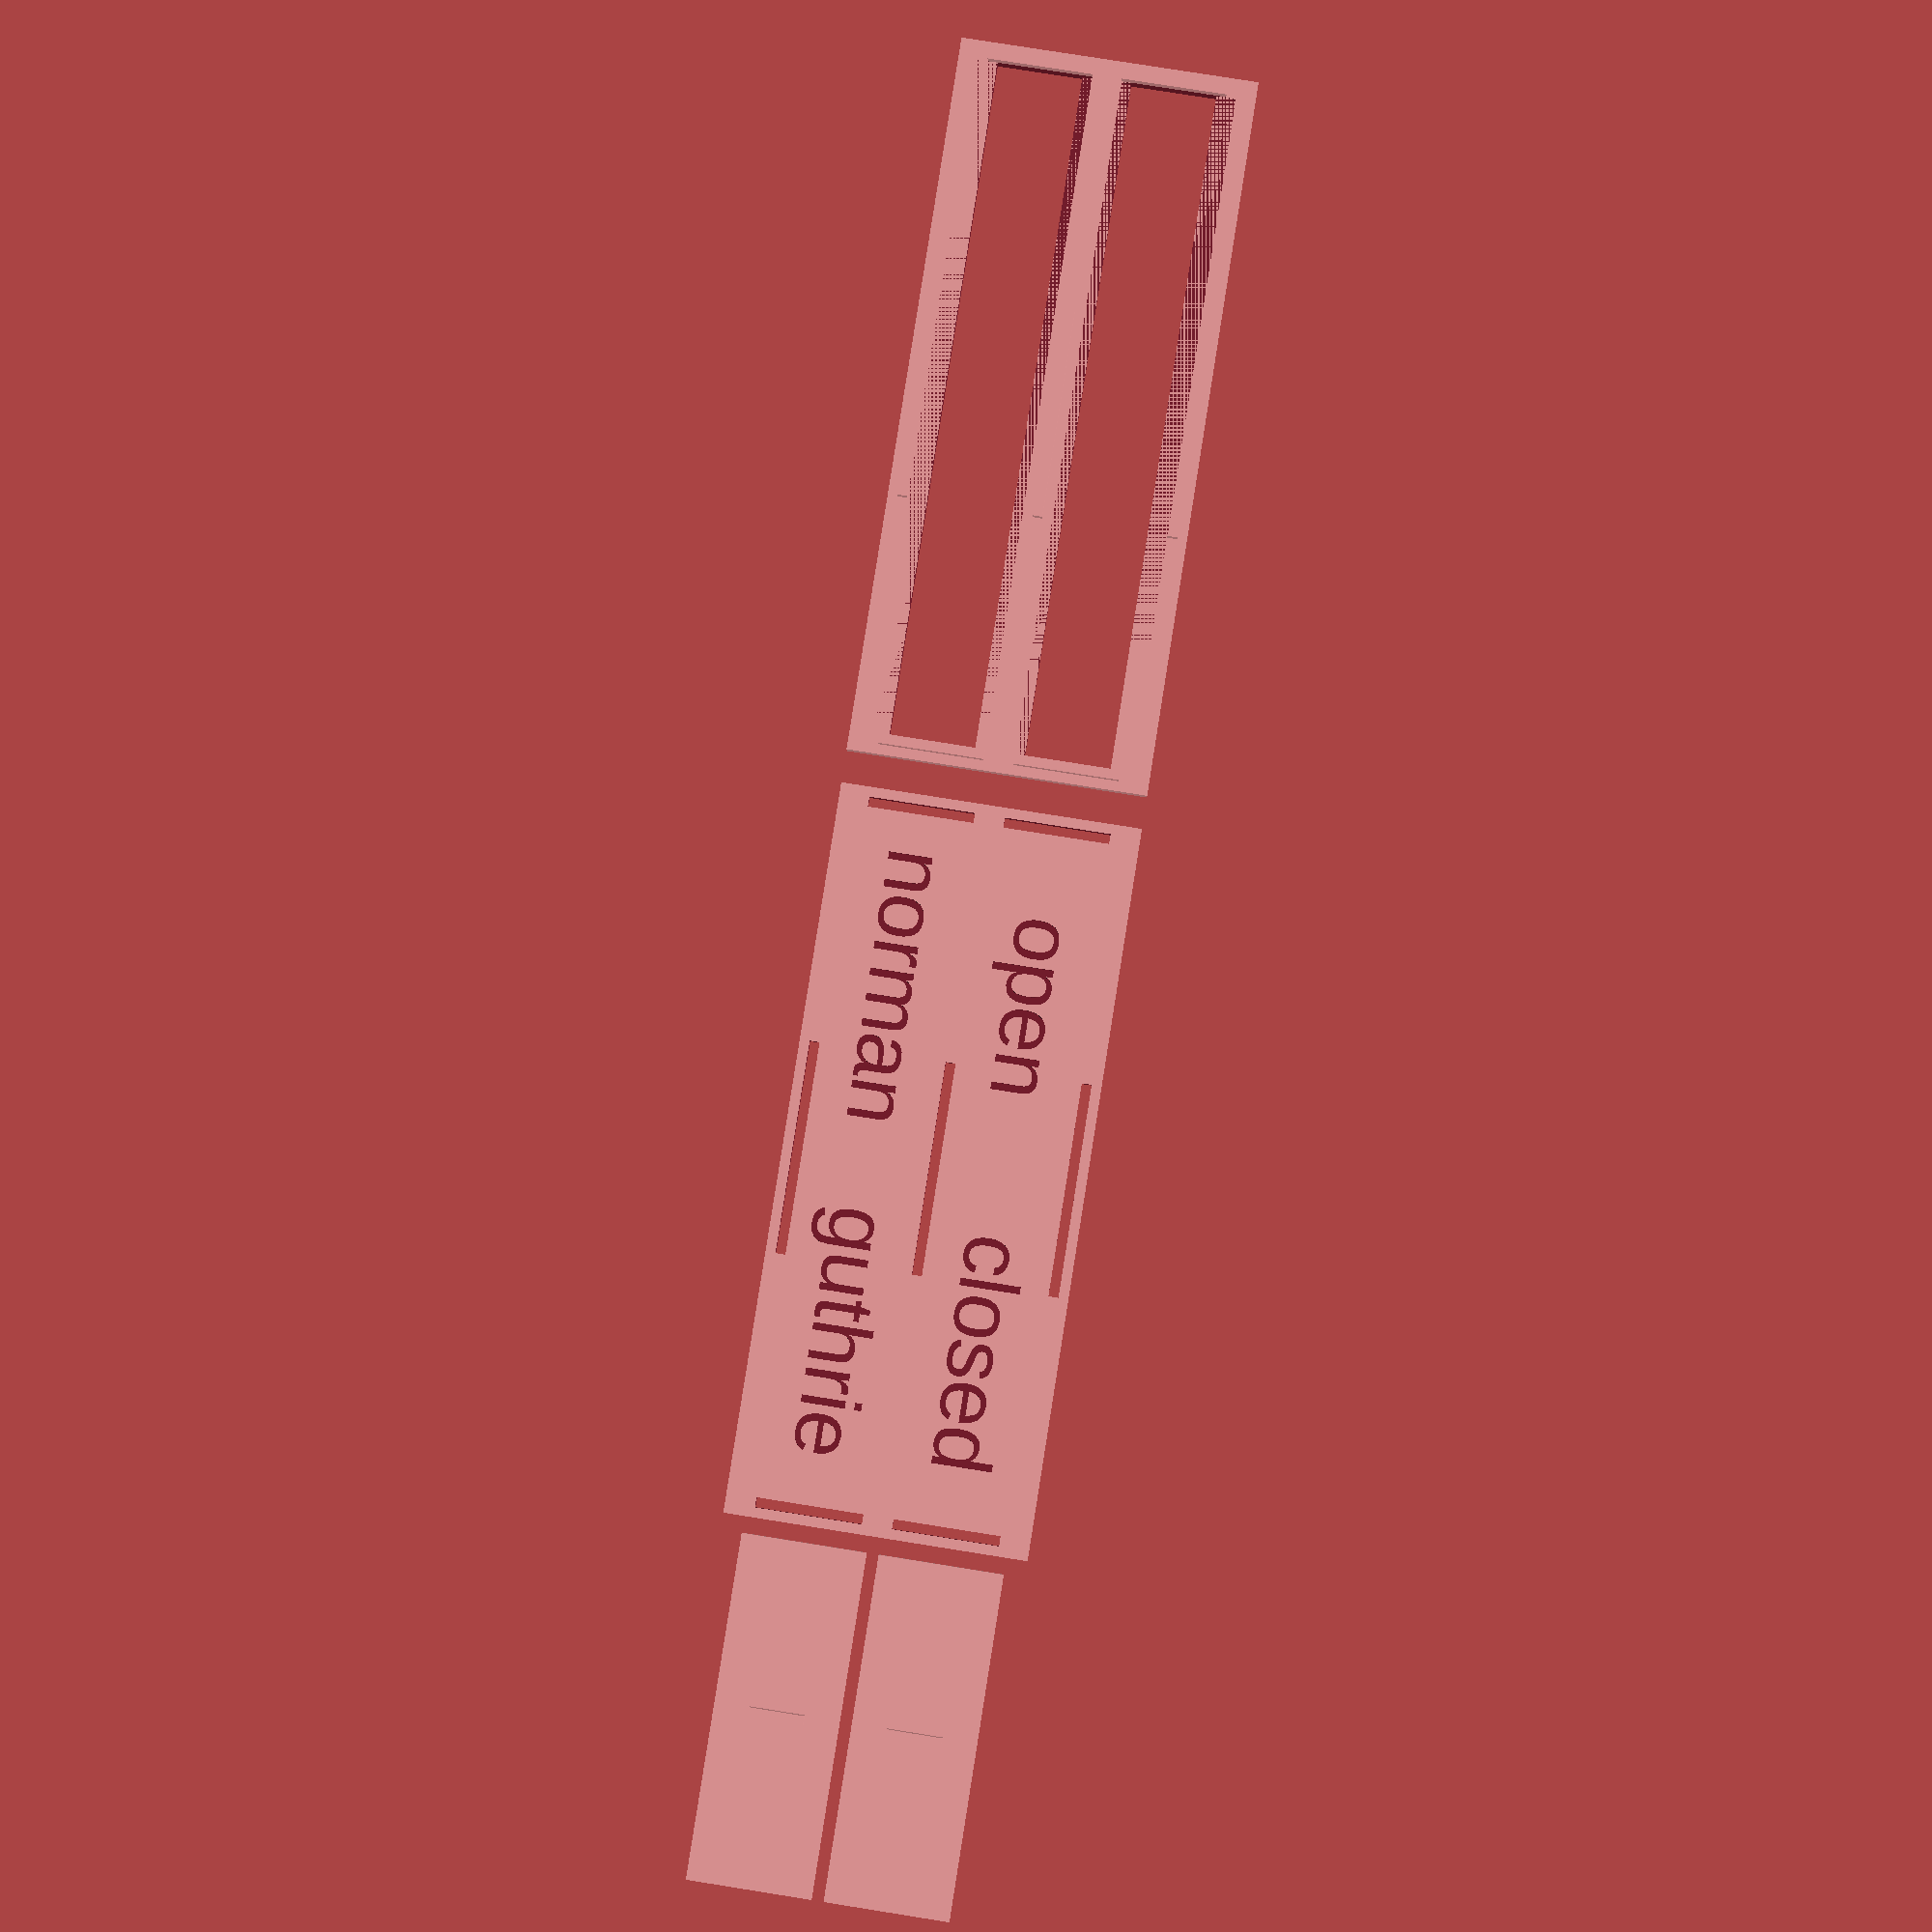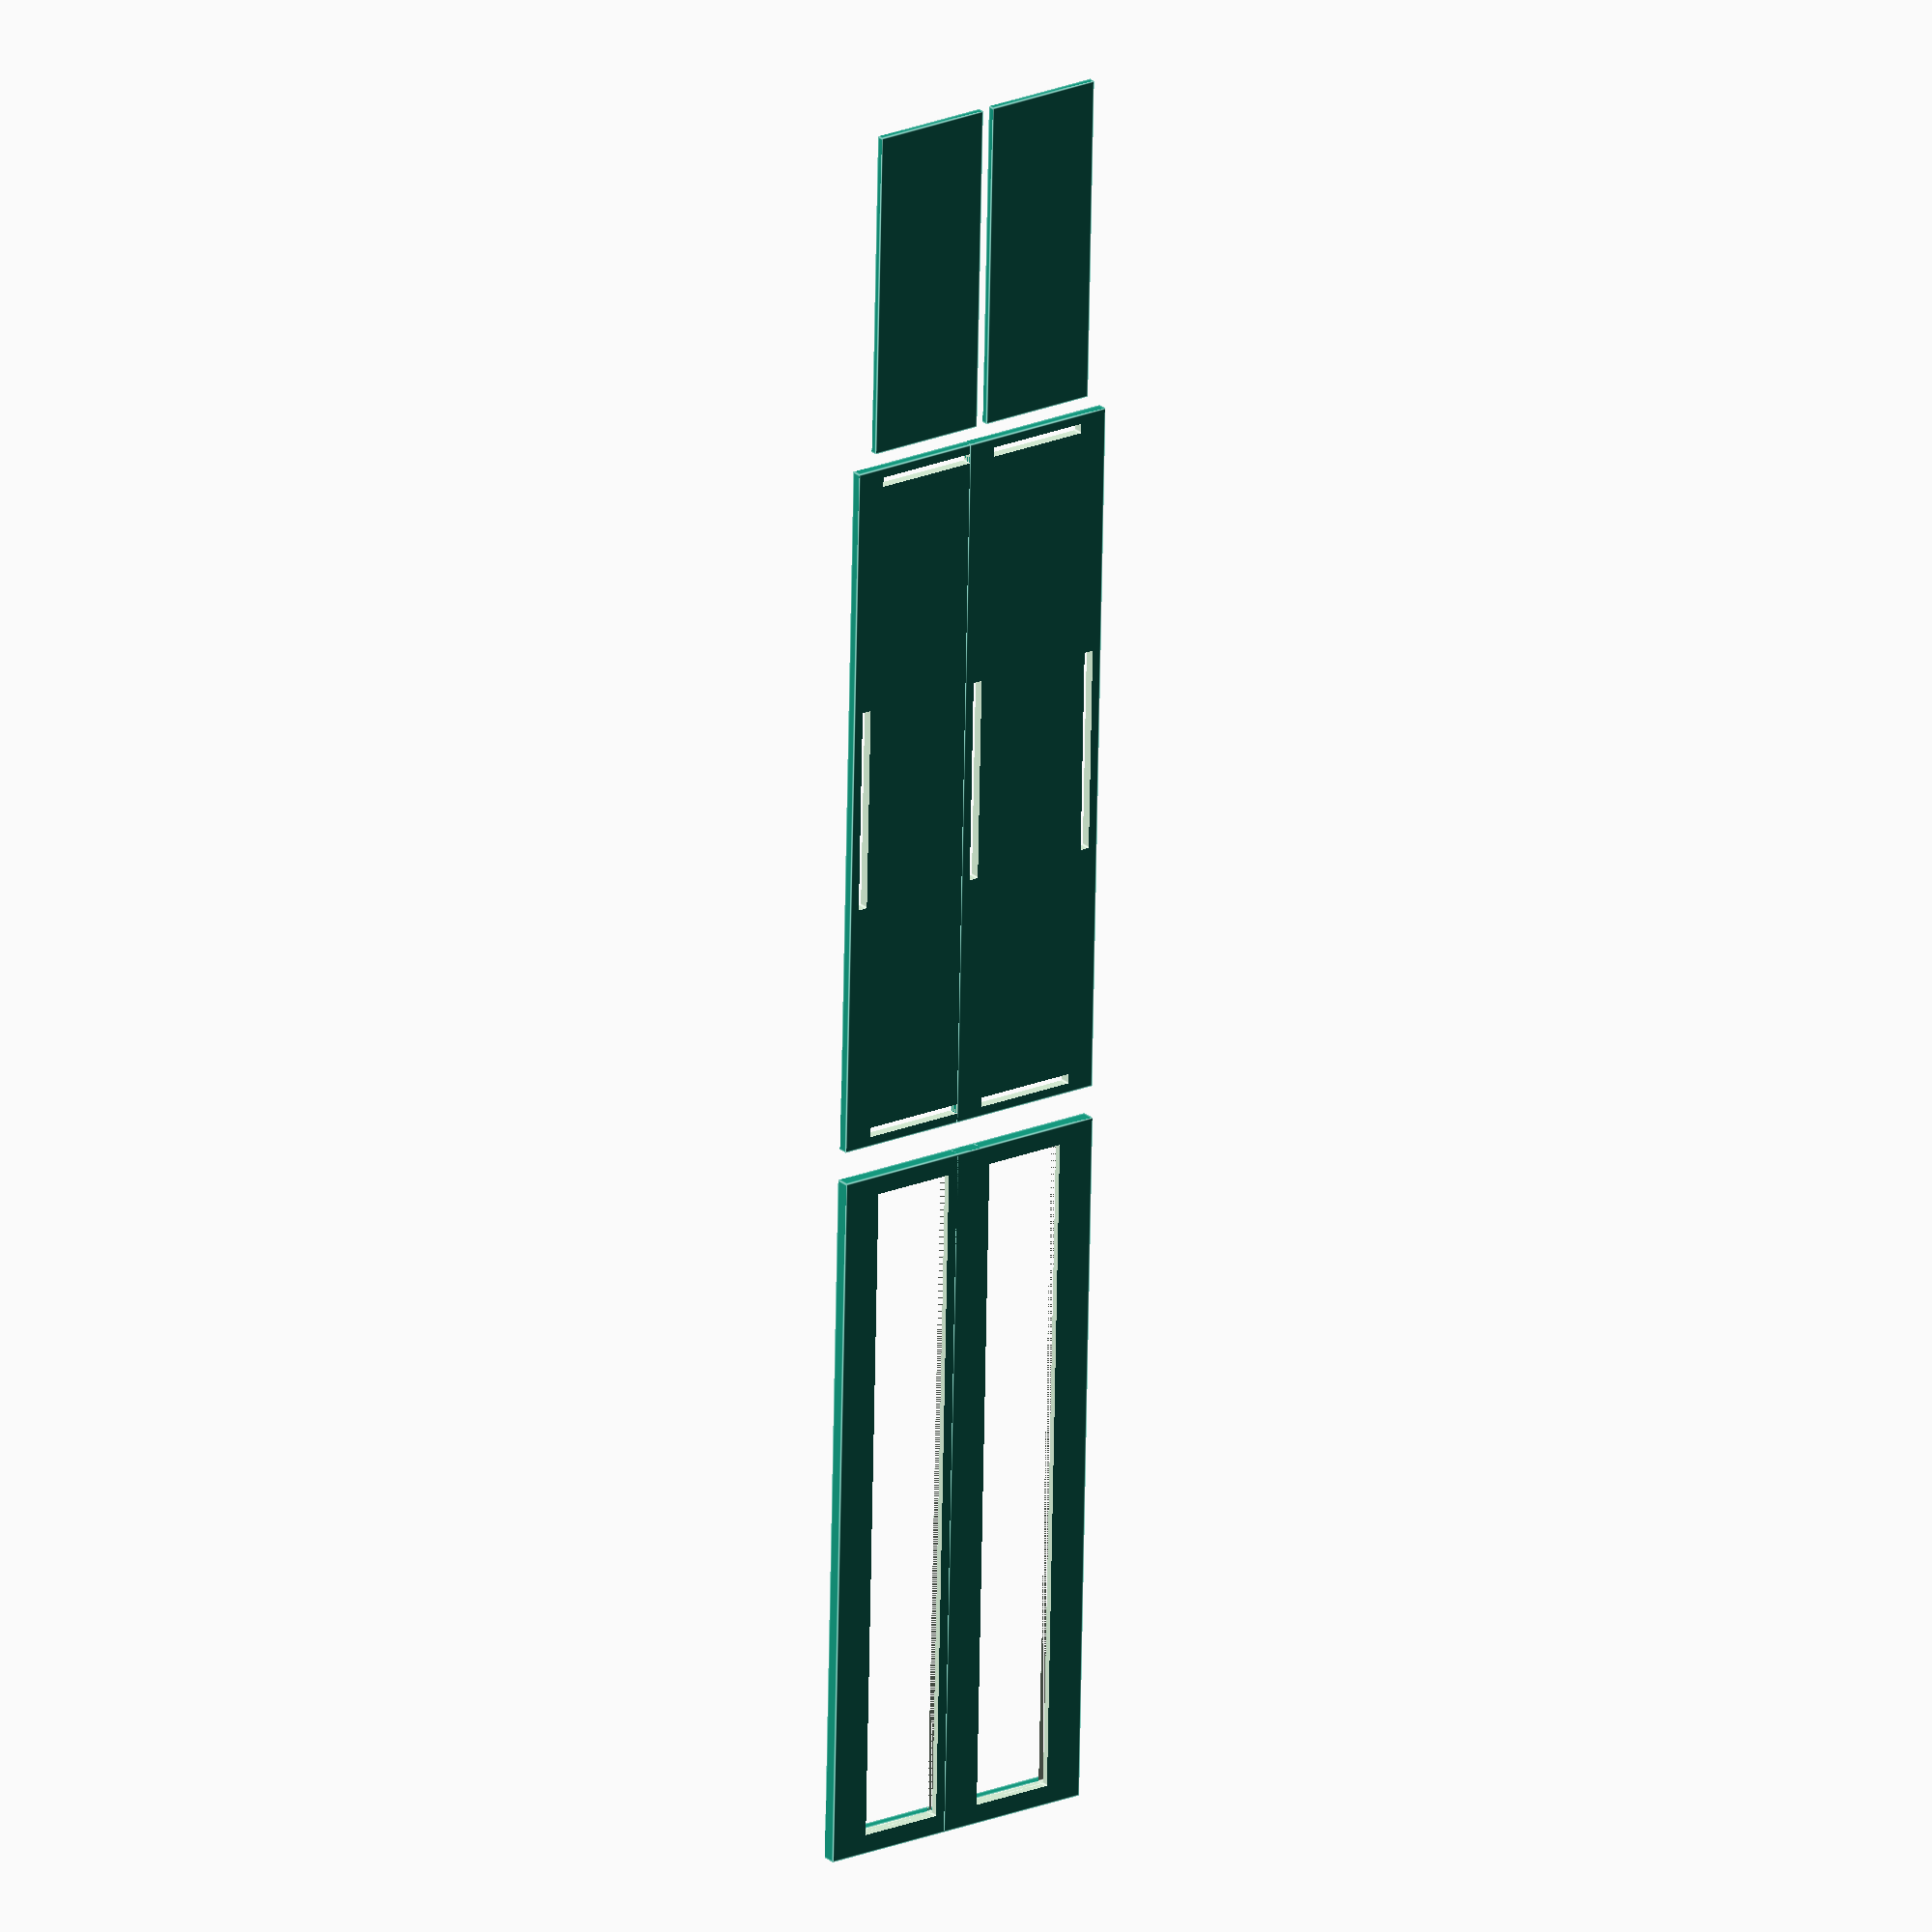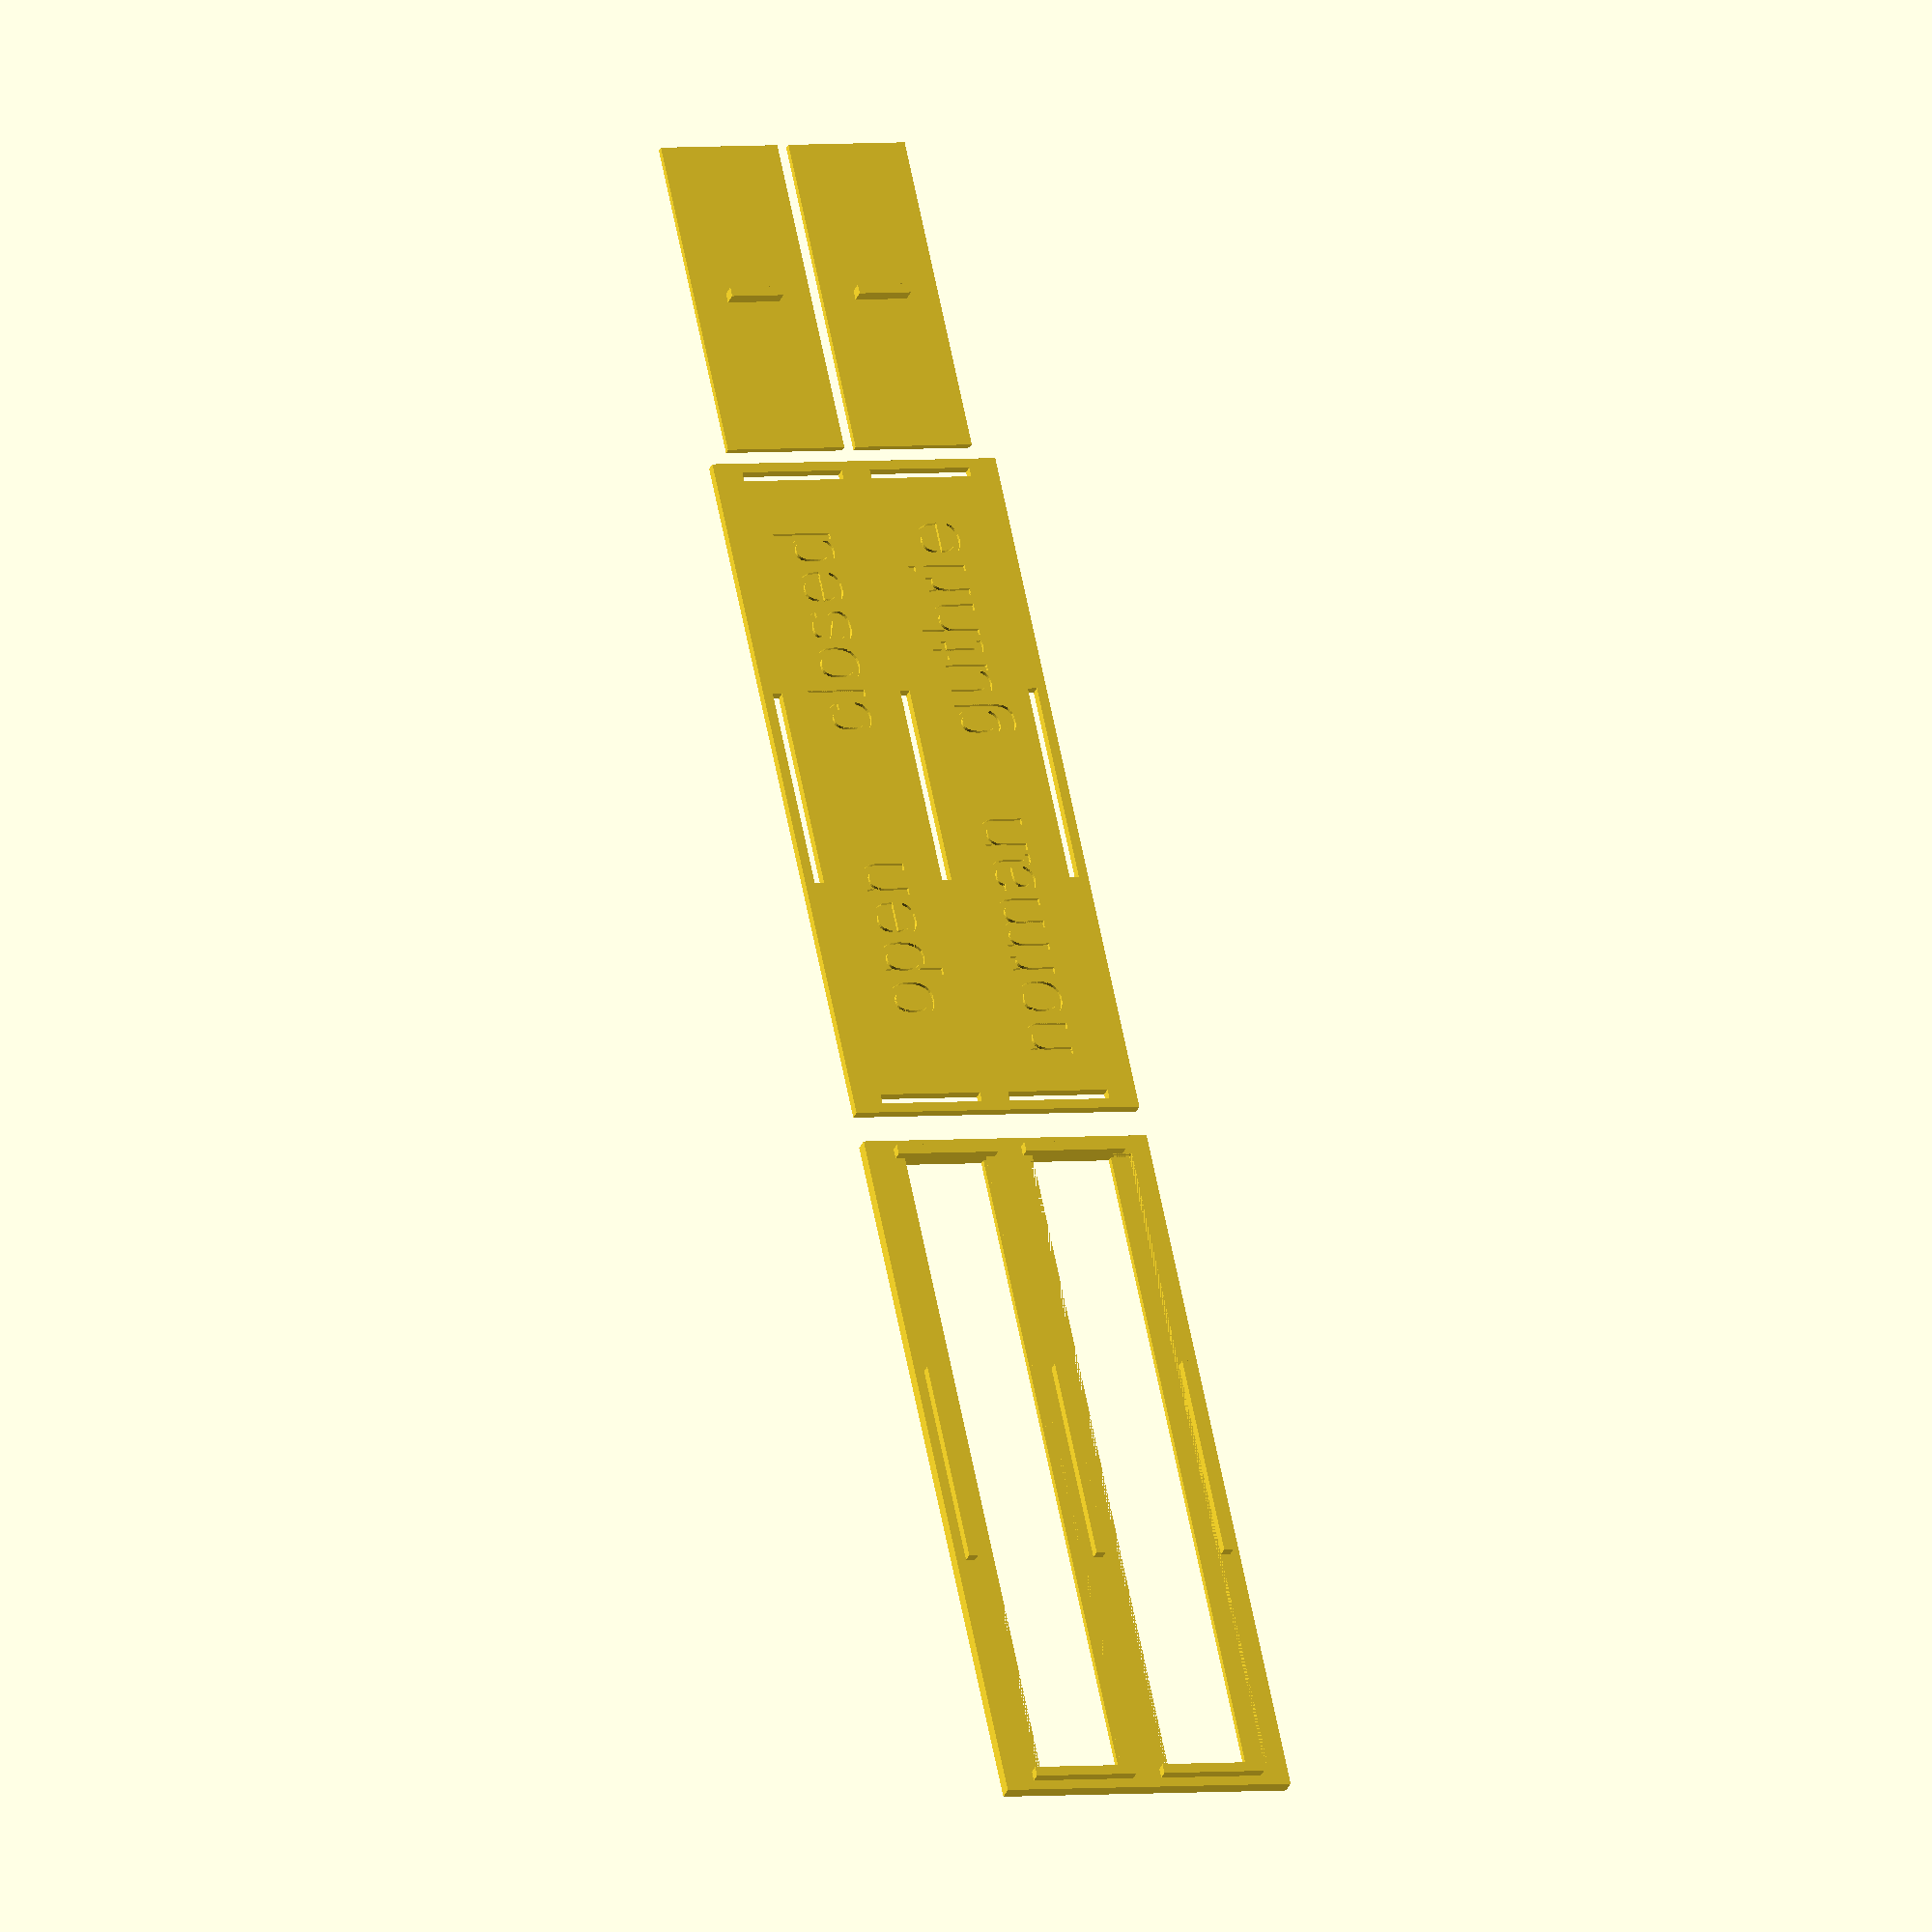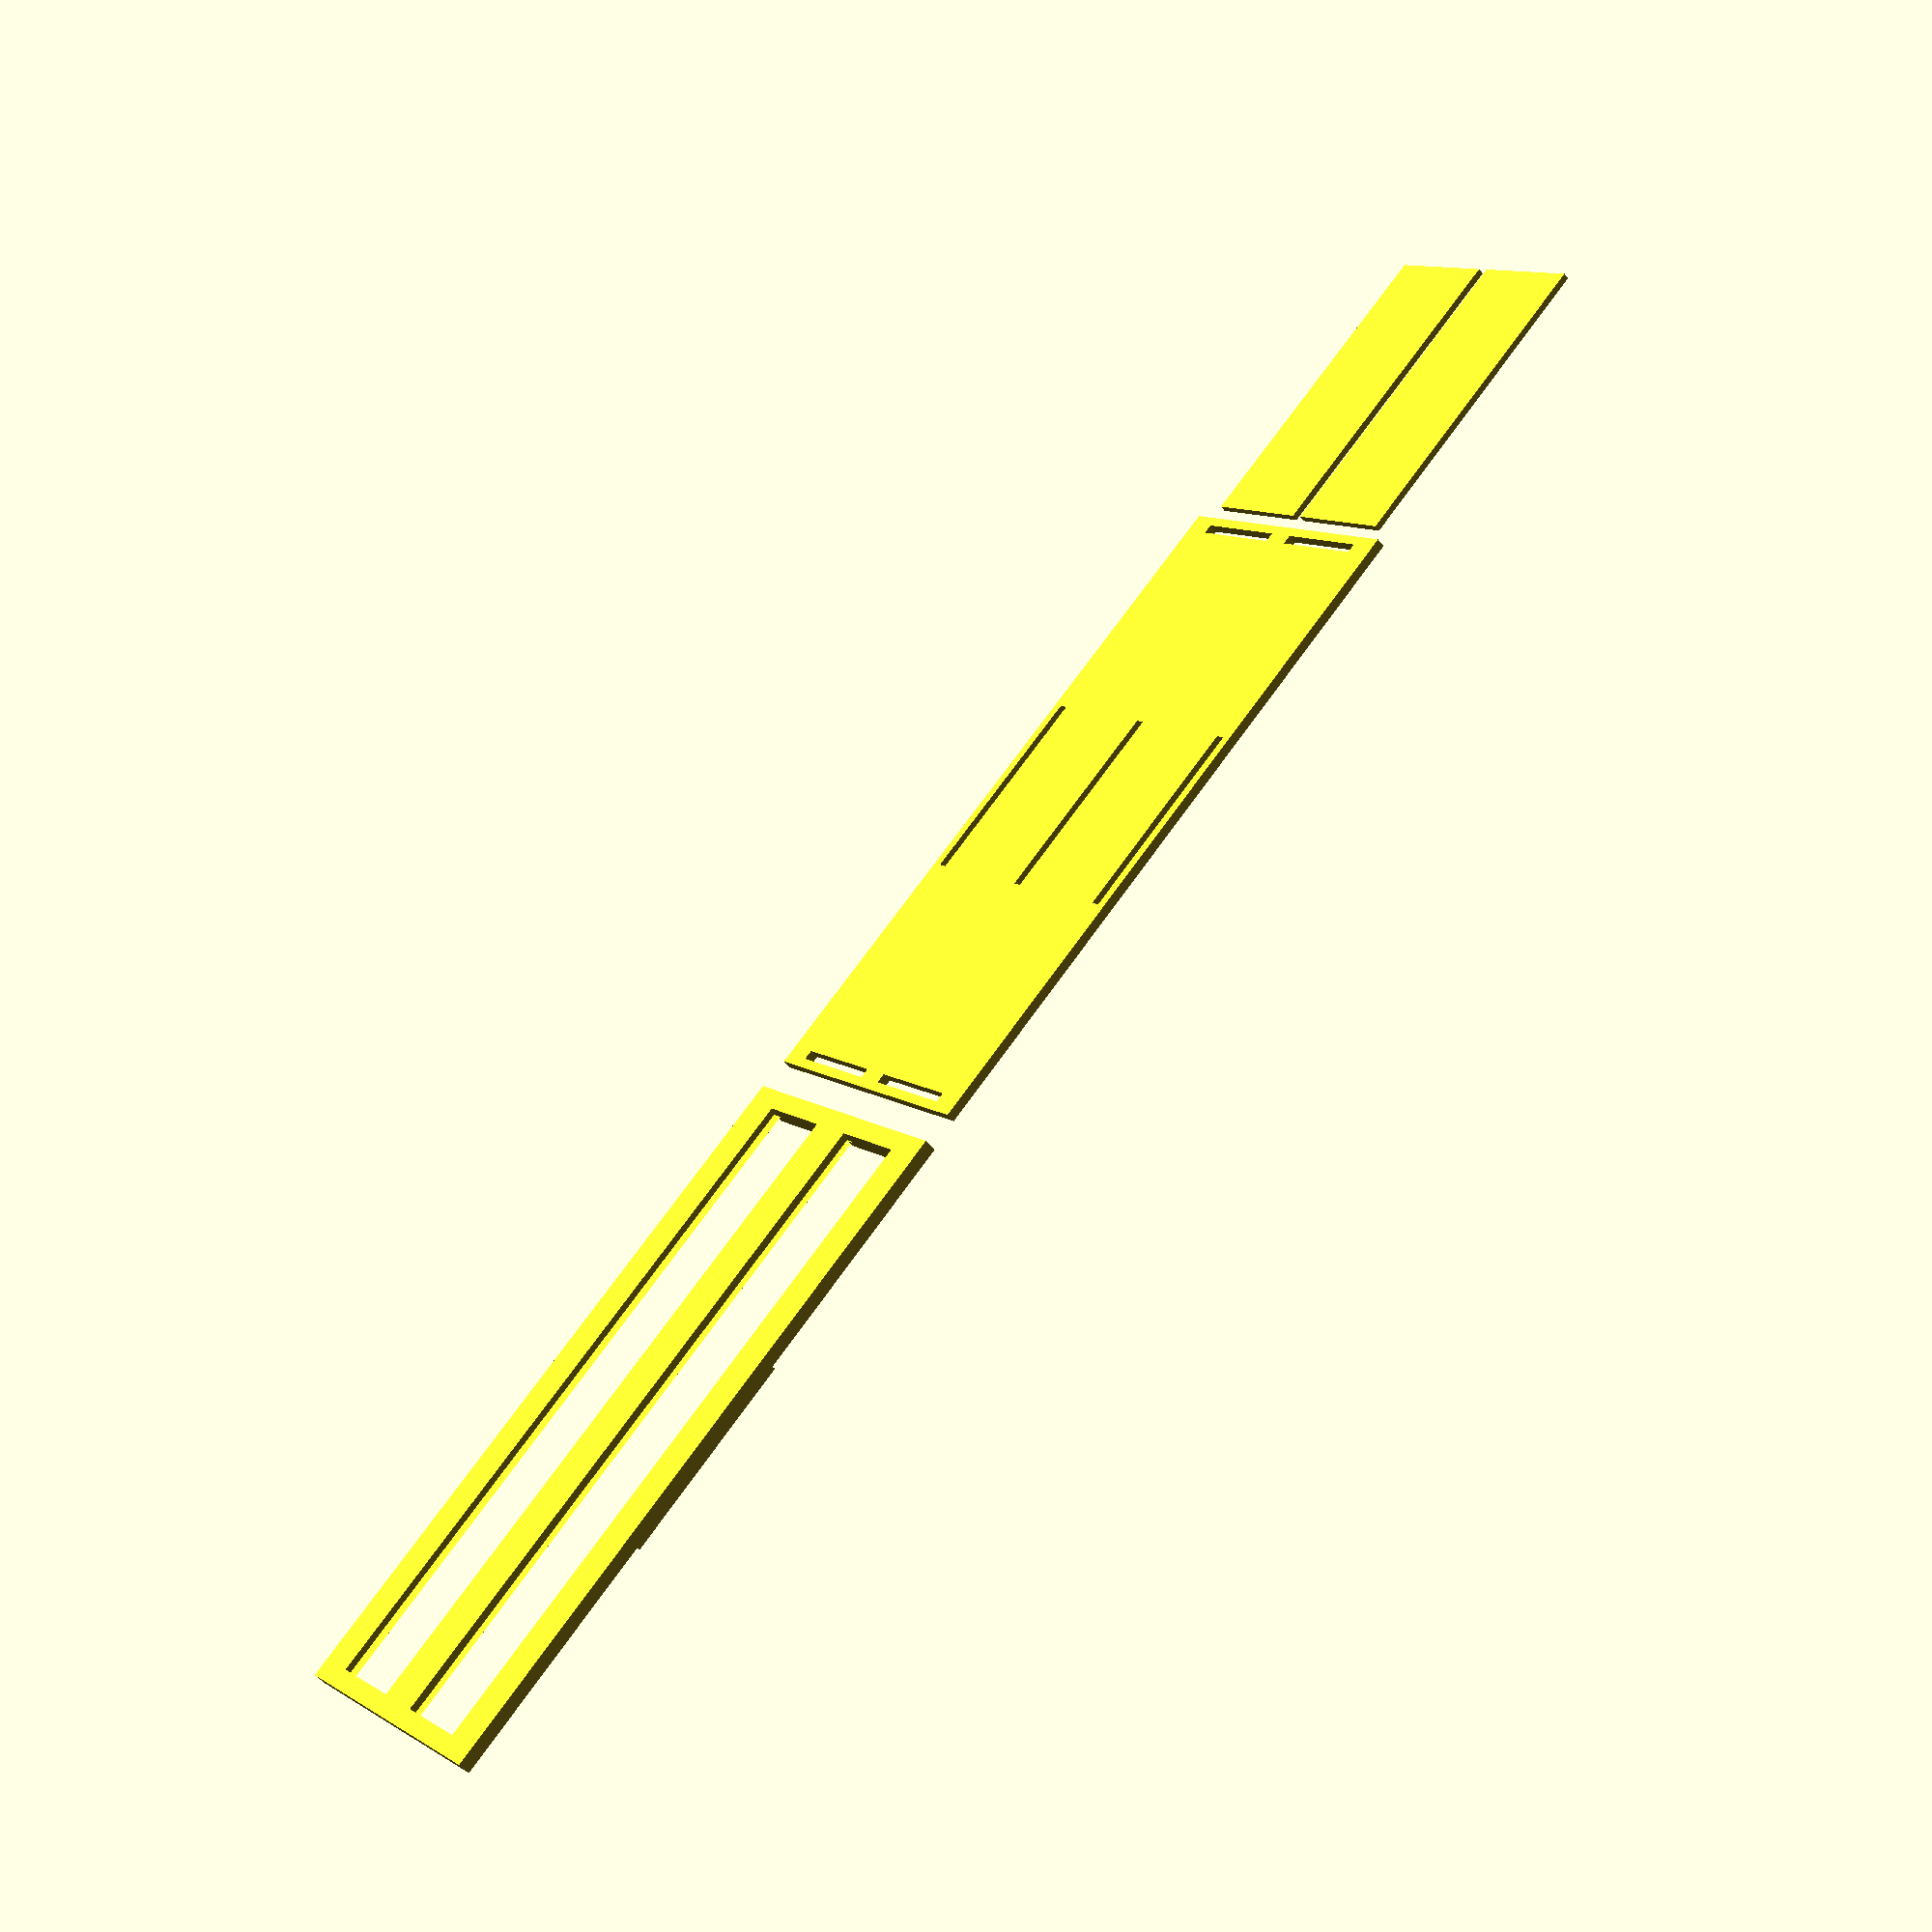
<openscad>
// slider_sign.scad

// 3 part:
//
// bottom, top, slider
// 
// top has little tabs that insert into bottom to hold together.
//

width = 110;
height = 25;


// slider fit gap in z dir
depth_gap = 0.05;

depth_slider = 1; // 1.25
depth_cover_lip = 1; // lip that goes over bit of slider vertically
depth_bottom = 1.5;

// internal space in 'top' for slider
//depth_top_space = depth_top - (depth_slider + depth_gap*2);
depth_top_space = depth_slider + 2 * depth_gap;

depth_top = depth_top_space + depth_cover_lip;

text = [["open", "closed"], ["norman", "guthrie"]];
//text = [["open", "closed"]];

// for > 1 slider, we arrange vertically.
// lazy approach: we overlay the single slider design
// with correct offsets (it should render to the same final idea)
num_slider_instances = len(text);

text_depth = 0.6;
text_size = 9;
text_y_adj = 3.8;

eps = 0.01;

tx = width + 5;
ty = 35;

gap = 0.1;

wall_thickness = [3, 3];

reg_dim = [1.5, height - wall_thickness[1]*3, 0];

// vertical overlap of top piece over slider (stop it falling out!)
slider_cover_vert_amount = 3;

grip_y_gap = 1;
slider_y_gap = 0.3;

// slider grip == little handle for moving it left/right
slider_grip_y = height - (wall_thickness[1] + slider_cover_vert_amount + grip_y_gap)*2;
slider_grip_dim = [1.5, slider_grip_y * 0.75, 2];

slider_instance_offset_y = height - wall_thickness[1]*2 + reg_dim[0];

top_bottom_reg_dim_x_mult = 2; // a local extra width mult

module top() {
    ww = width - wall_thickness[0]*2;
    hh = height - wall_thickness[1]*2;
    
    difference() {
        cube([width, height, depth_top], center = true);
        // subtract main space for slider
        translate([0, 0, depth_top/2 - depth_slider/2 - depth_gap - eps])
            cube([ww, hh, depth_slider + depth_gap*2 + eps*2], center = true);
        // subtract window (smaller vertically so slider doesn't fall out)
       
        cube([ww, hh - slider_cover_vert_amount*2, 10], center=true);
//        slider_cover_vert_amount
    }
    
    // reg keys - left and right
    for (i = [-1 : 2 : 1]) {
        scale([i, 1, 1])
            translate([-width/2 + wall_thickness[0] - reg_dim[0]/2, 0, (depth_top + depth_bottom)/2])
                cube([reg_dim[0], reg_dim[1], depth_bottom], center=true);
    }
    // reg keys - top and bottom
    for (i = [-1 : 2 : 1]) {
        scale([1, i, 1])
            translate([0, -height/2 + wall_thickness[1] - reg_dim[0]/2,
                (depth_top + depth_bottom)/2])
                    cube([top_bottom_reg_dim_x_mult * reg_dim[1], reg_dim[0], depth_bottom], center=true);
    }
    
}

module bottom(instance_y_idx) {
    difference() {
        cube([width, height, depth_bottom], center = true);
        union() {
            // texts
            translate([-(width/4 - wall_thickness[0]/2), -text_y_adj, depth_bottom / 2 + eps - text_depth])
                linear_extrude(text_depth)
                    text(text[instance_y_idx][0], text_size, halign="center");
            translate([width/4 - wall_thickness[0]/2, -text_y_adj, depth_bottom / 2 + eps - text_depth])
                linear_extrude(text_depth)
                    text(text[instance_y_idx][1], text_size, halign="center");
            // reg holes - sides
            for (i = [-1 : 2 : 1]) {
                scale([i, 1, 1])
                    translate([-width/2 + wall_thickness[0] - reg_dim[0]/2, 0, 0])
                        cube([reg_dim[0], reg_dim[1], 2], center=true);
            }
            // reg keyholes - top and bottom
            for (i = [-1 : 2 : 1]) {
                scale([1, i, 1])
                    translate([0, -height/2 + wall_thickness[1] - reg_dim[0]/2, 0])
                        cube([top_bottom_reg_dim_x_mult * reg_dim[1], reg_dim[0], 2], center=true);
            }
        }
    }
}

module slider() {
    ww = (width - wall_thickness[0]*2 - reg_dim[0]) / 2;
    hh = height - wall_thickness[1]*2 - slider_y_gap;
    translate([ww/2, 0, 0]) {
        cube([ww, hh, depth_slider], center=true);
        translate([0, 0, depth_slider/2 + slider_grip_dim[2]/2 - eps])
            // make make a cylinder knob later? or just round this rect off
            cube(slider_grip_dim, center = true);
    }
}


axis_clearance_shift = 10;

translate([axis_clearance_shift + width / 2,
           axis_clearance_shift + height / 2, 0]) {
            
    for (yy = [0 : num_slider_instances - 1]) {
        translate([0, slider_instance_offset_y * yy, 0]) {
            top();

            translate([tx, 0, 0])
                bottom(num_slider_instances - yy - 1);
        }
        translate([tx*1.5, slider_instance_offset_y * yy, 0])
            slider();
    }
}


</openscad>
<views>
elev=5.0 azim=99.0 roll=0.9 proj=p view=solid
elev=156.0 azim=88.7 roll=36.2 proj=o view=edges
elev=210.2 azim=78.1 roll=198.7 proj=o view=wireframe
elev=230.1 azim=43.2 roll=323.2 proj=p view=solid
</views>
